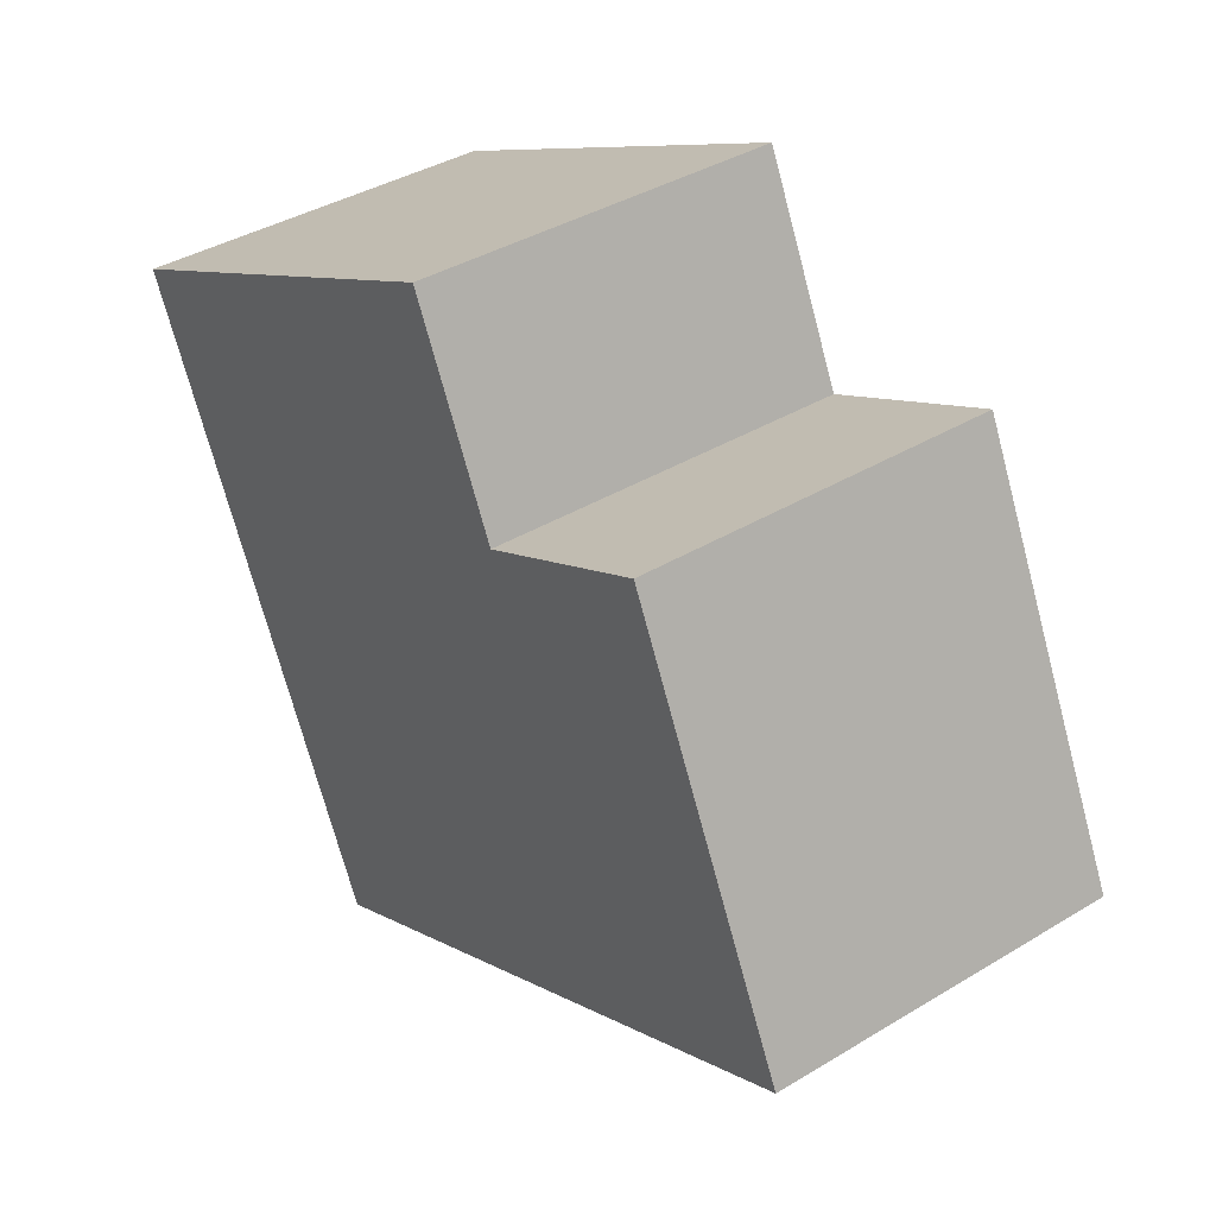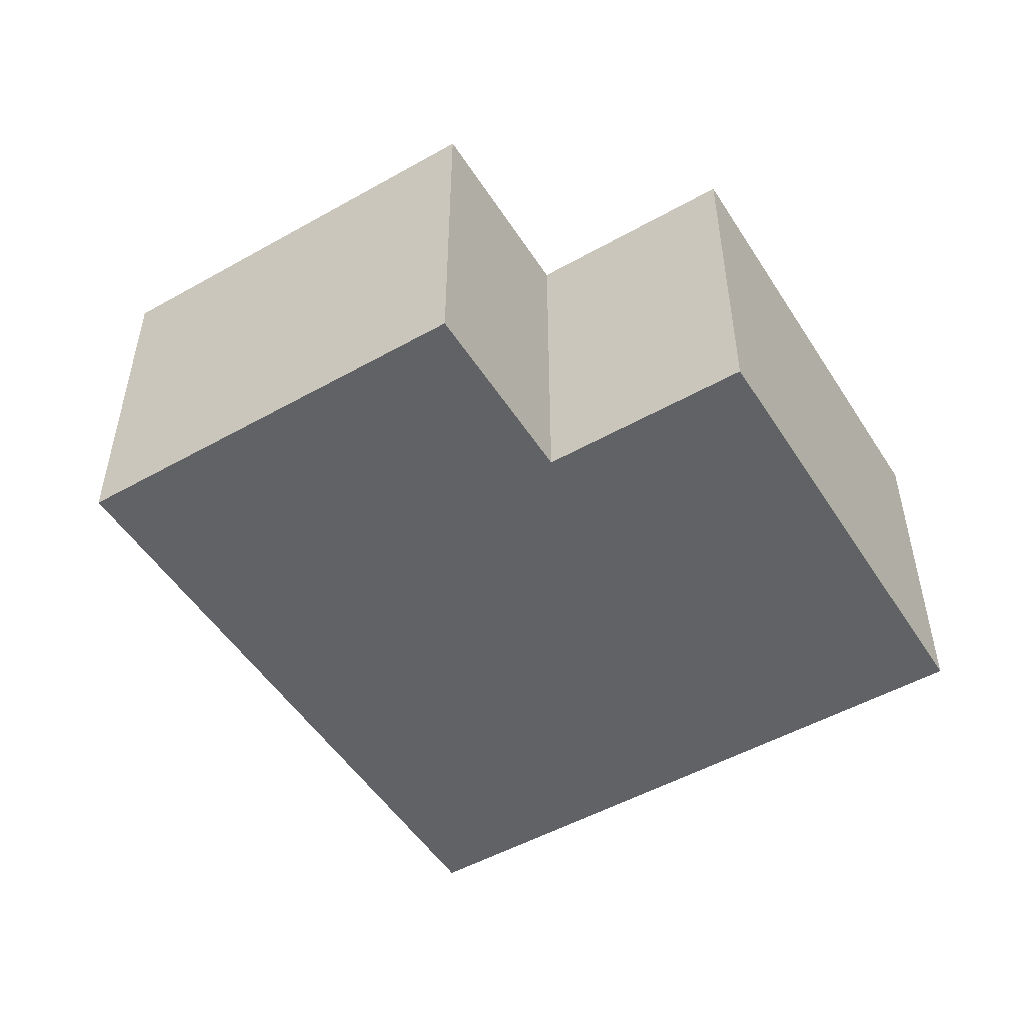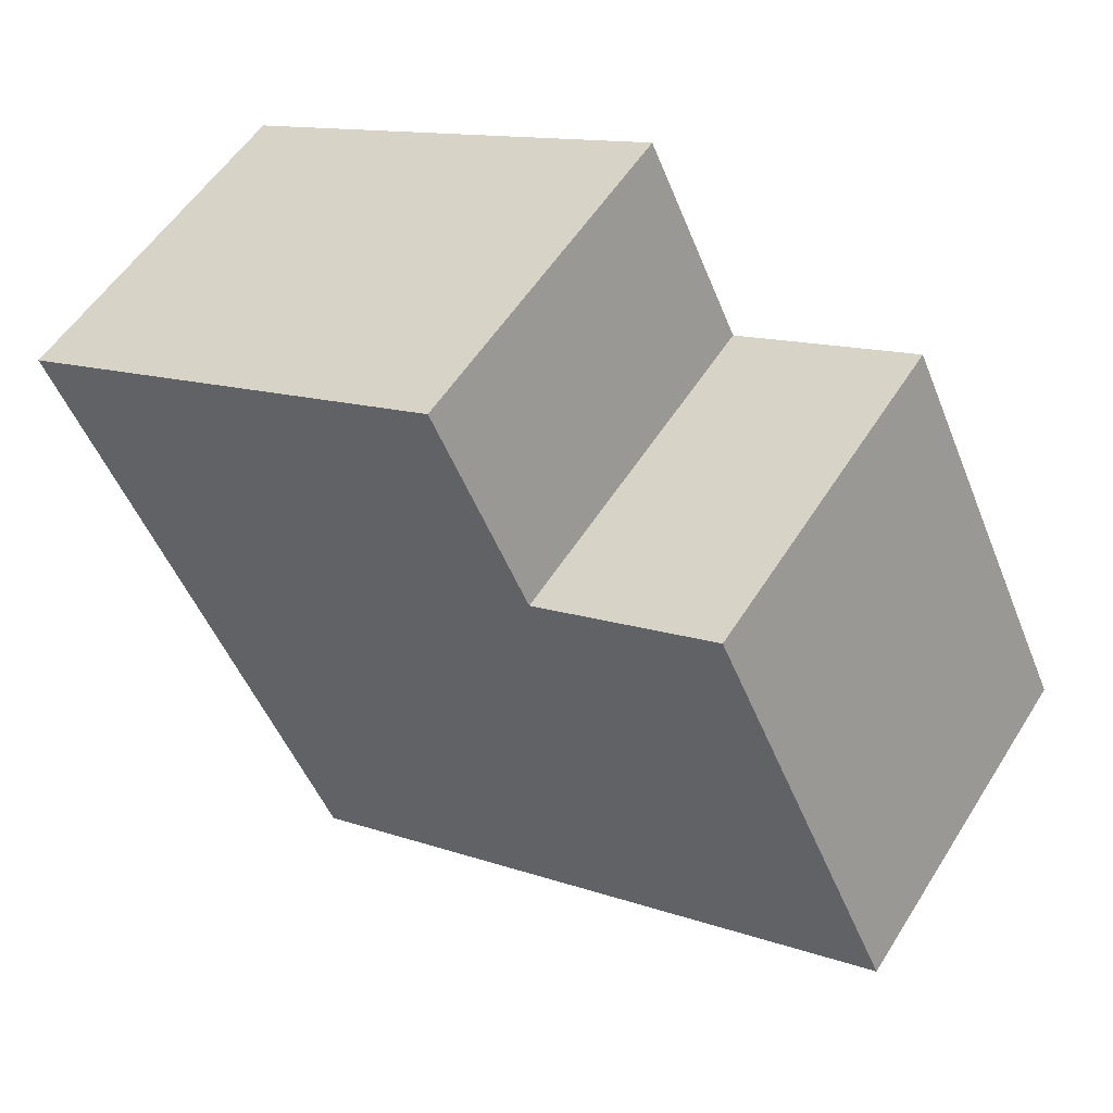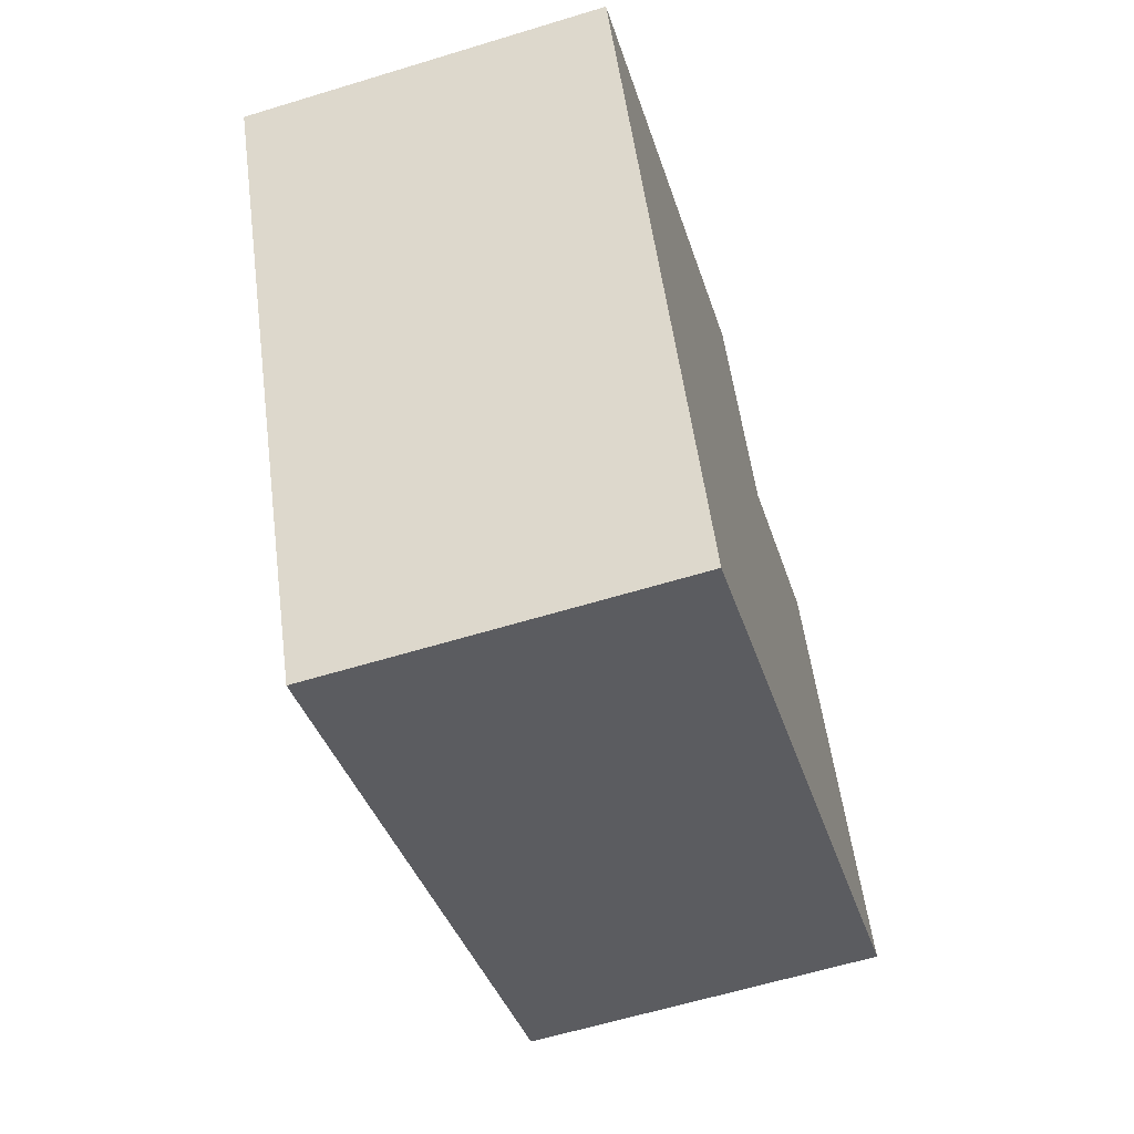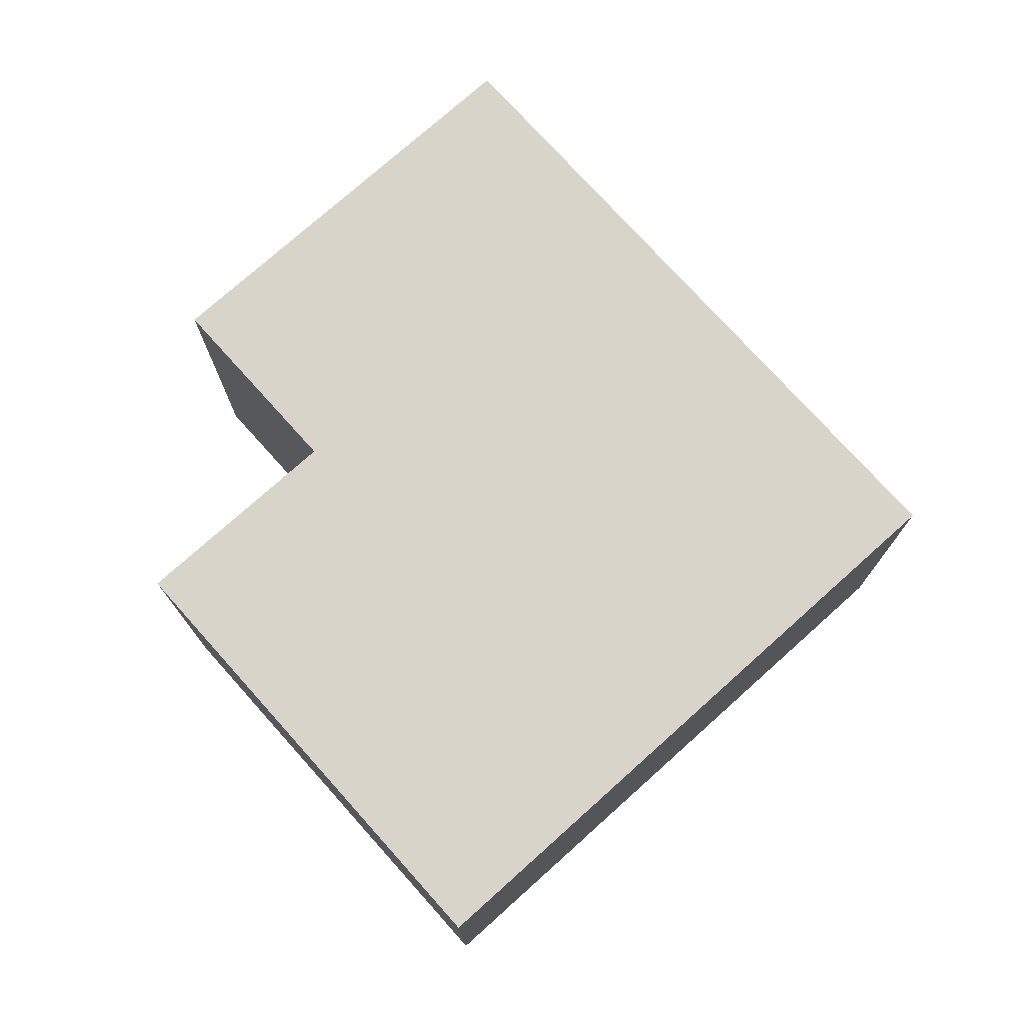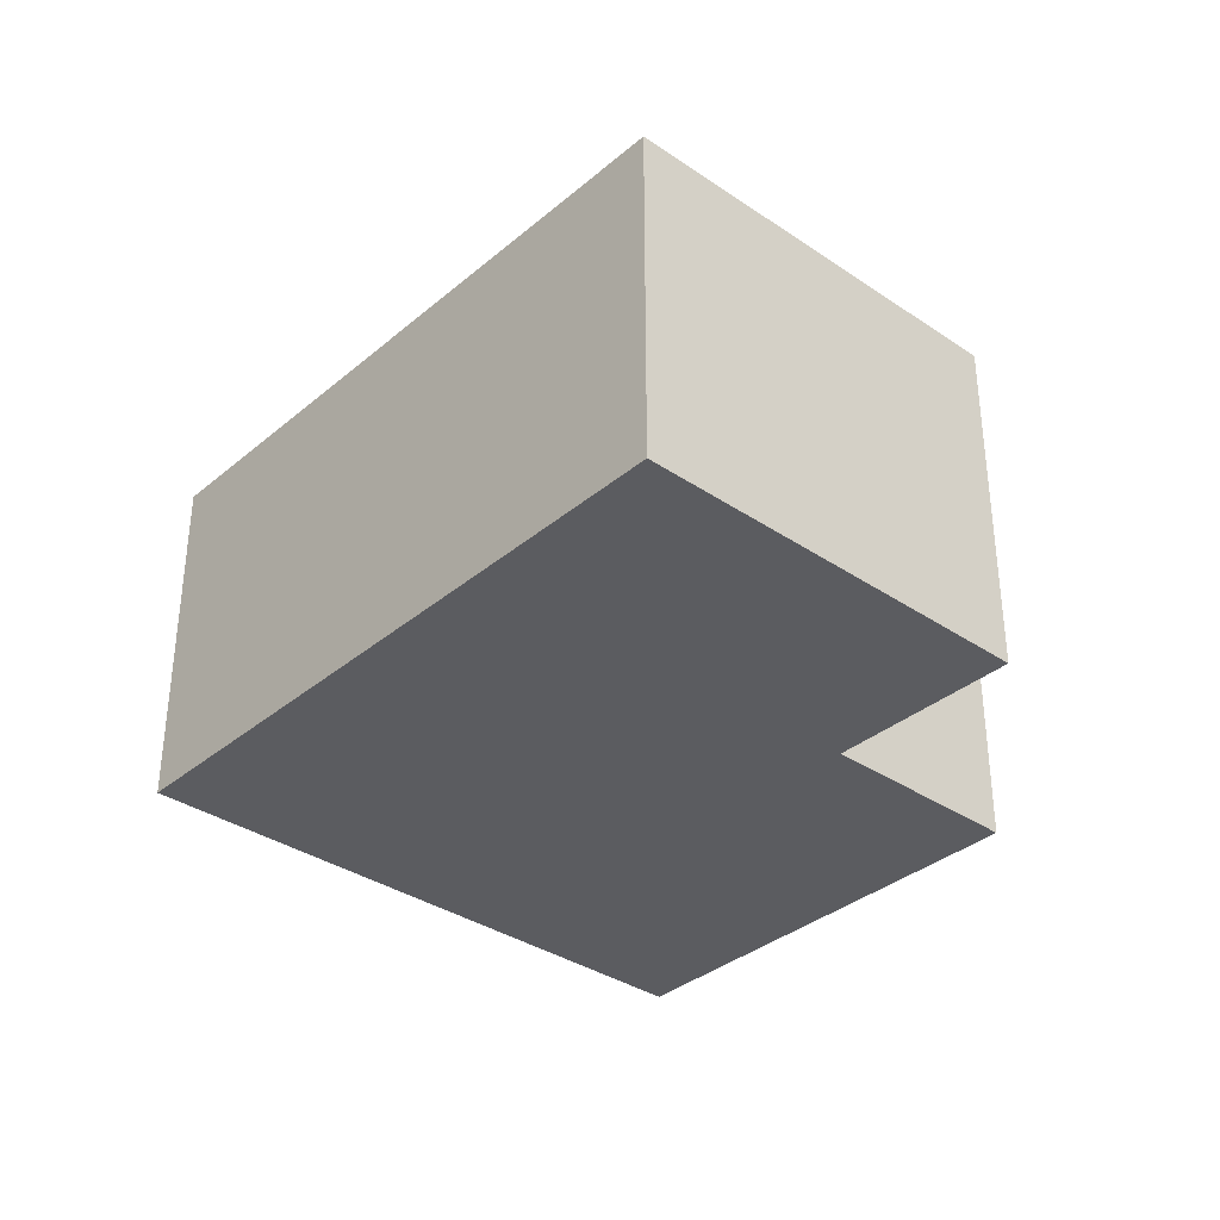
<metadata>
{"format":"obj","ext":"obj","renderer":"f3d","projection":"perspective","resolution":1024,"background":"white","views":[{"elev":39.0,"azim":-127.1,"up":"+Z"},{"elev":-50.7,"azim":-33.2,"up":"+Y"},{"elev":54.4,"azim":-148.4,"up":"+Z"},{"elev":-61.3,"azim":107.3,"up":"+Z"},{"elev":75.3,"azim":73.3,"up":"+Y"},{"elev":-35.0,"azim":-106.8,"up":"+Y"}]}
</metadata>
<code>
v  3.273 1.869 -1.54
v  2.427 1.869 2.65
v  4.733 1.869 1.565
v  1.935 1.869 1.603
v  0 1.869 1.144e-16
v  0.968 1.869 2.058
v  2.427 -1.623e-16 2.65
v  4.733 -9.583e-17 1.565
v  0.968 -1.26e-16 2.058
v  1.935 -9.816e-17 1.603
v  3.273 9.43e-17 -1.54
v  0 0 0
g defaultobject
f 1 2 3
f 2 1 4
f 4 1 5
f 4 5 6
f 7 3 2
f 3 7 8
f 9 4 6
f 4 9 10
f 8 1 3
f 1 8 11
f 11 5 1
f 5 11 12
f 12 6 5
f 6 12 9
f 10 2 4
f 2 10 7
f 7 11 8
f 11 7 10
f 11 10 12
f 12 10 9

</code>
